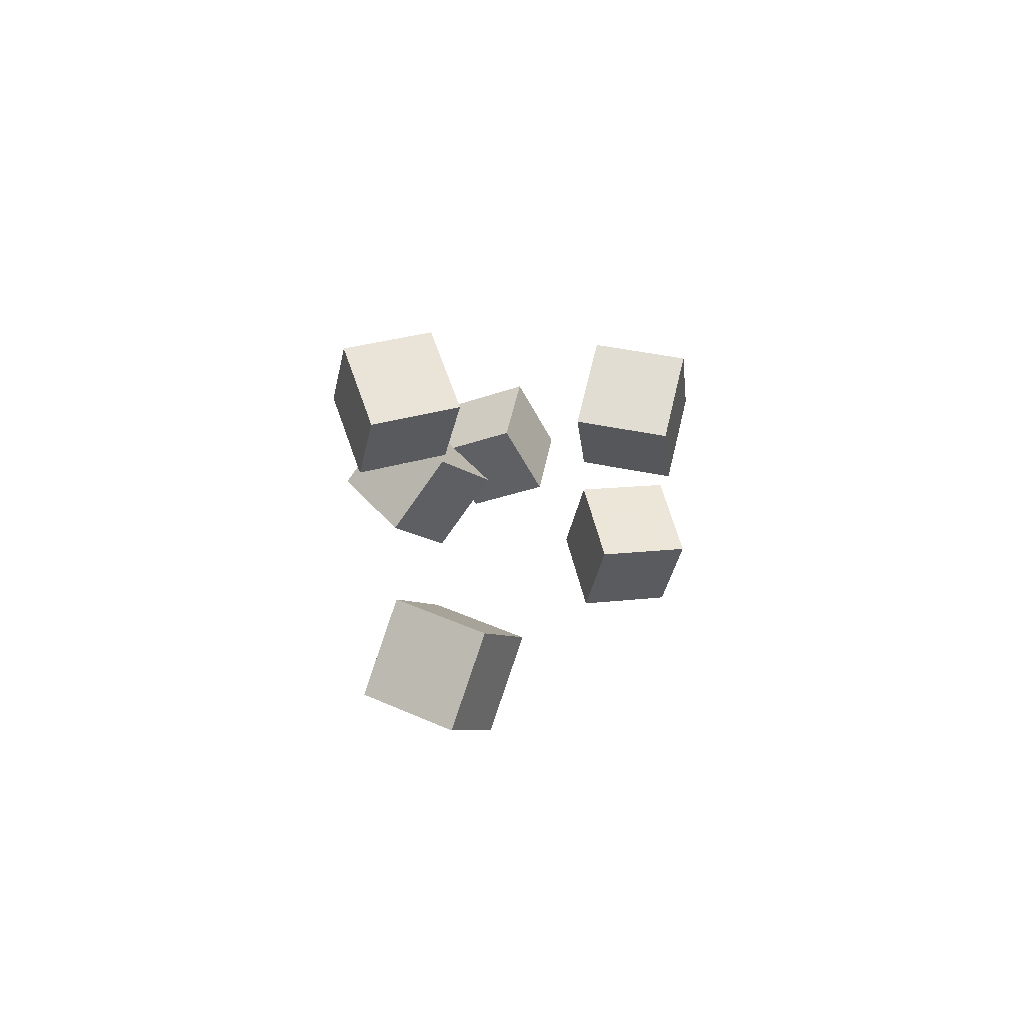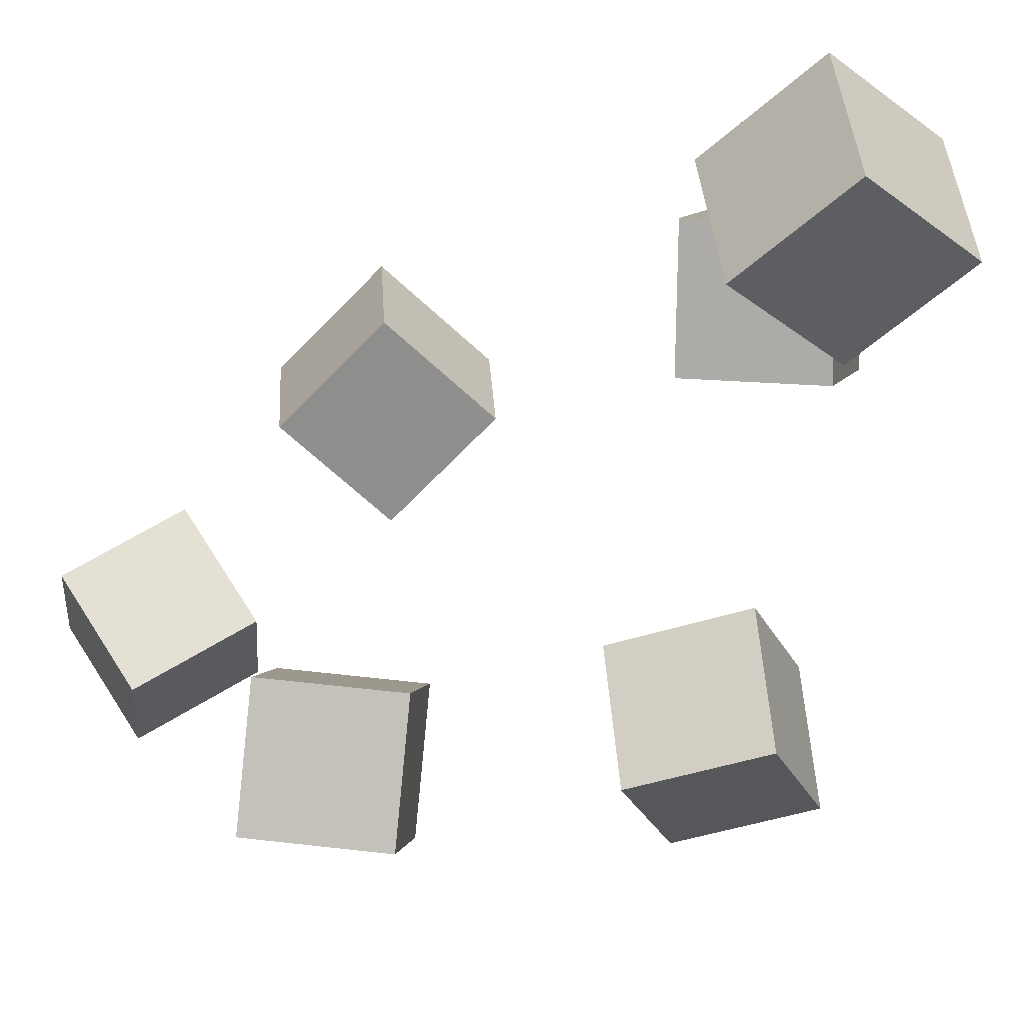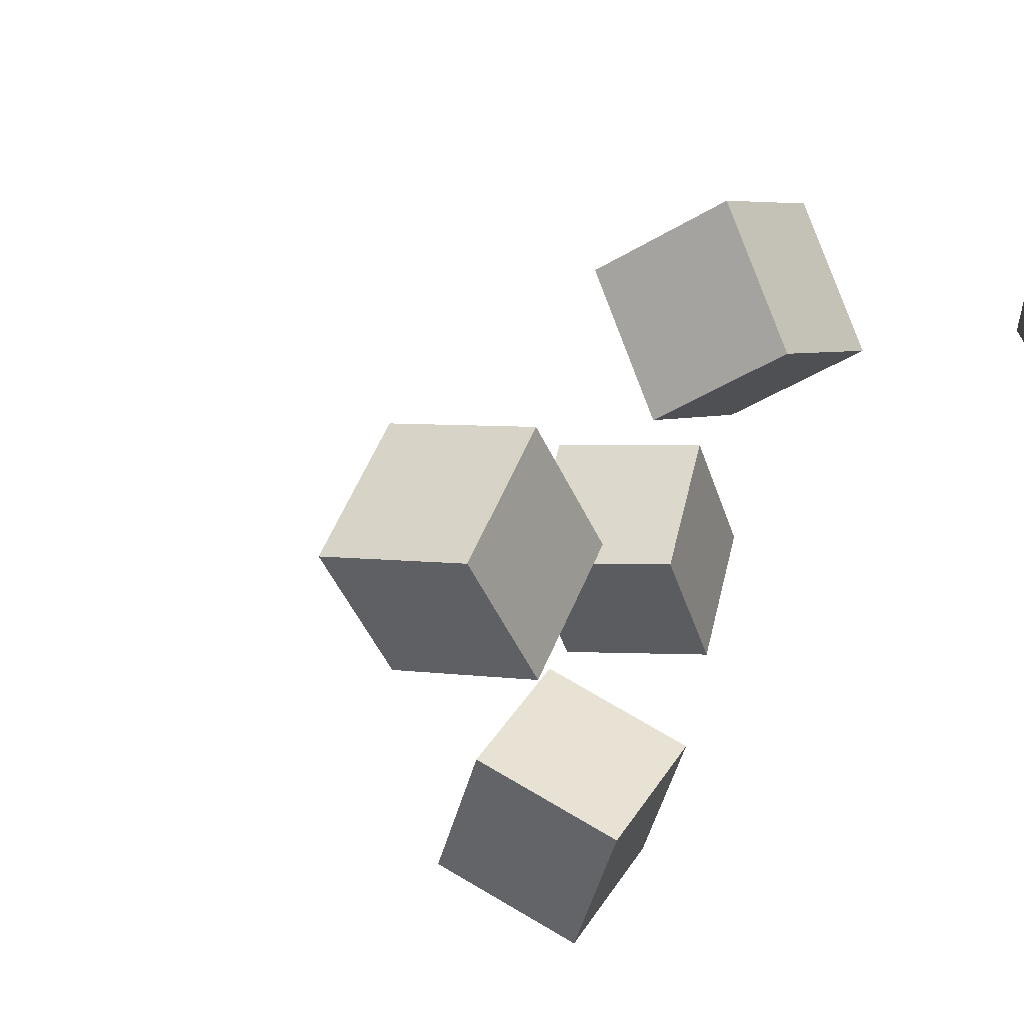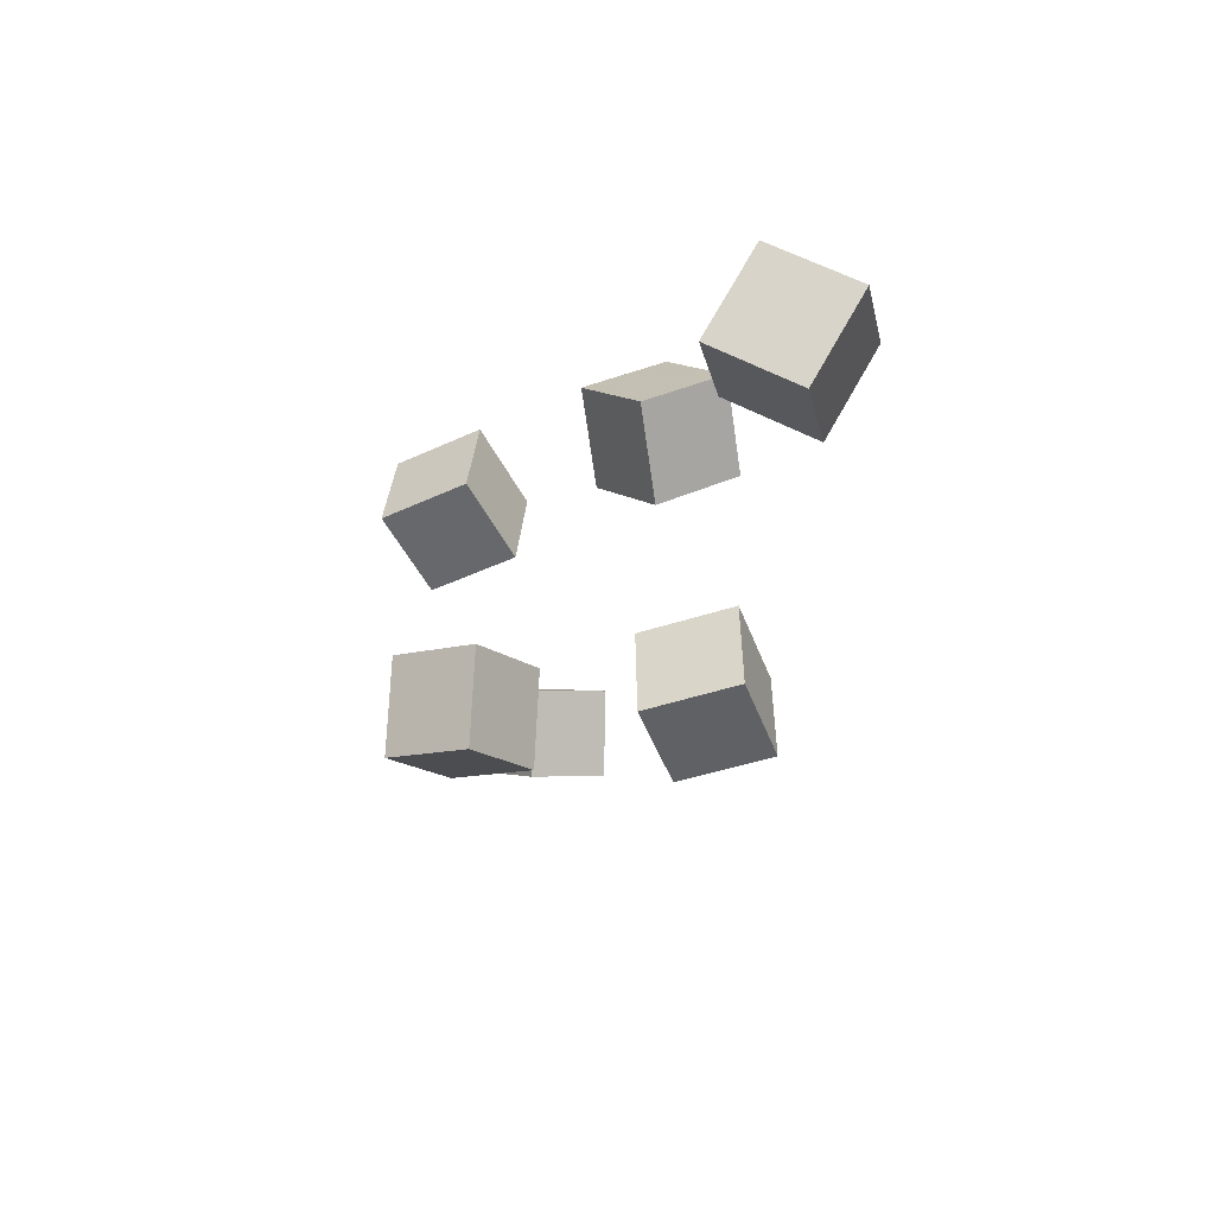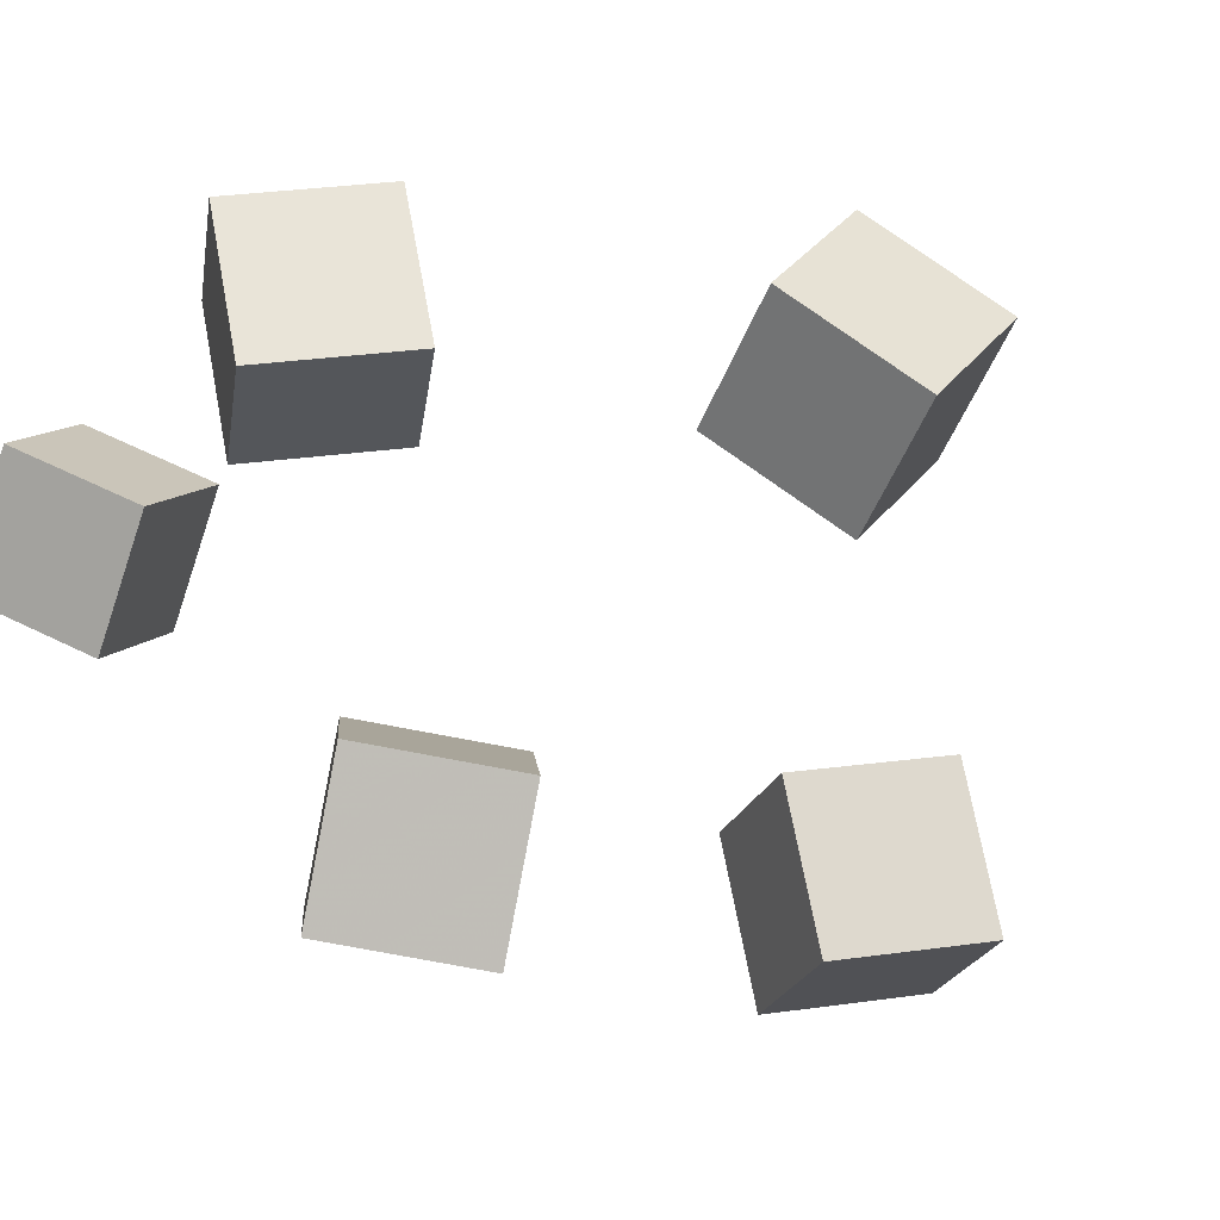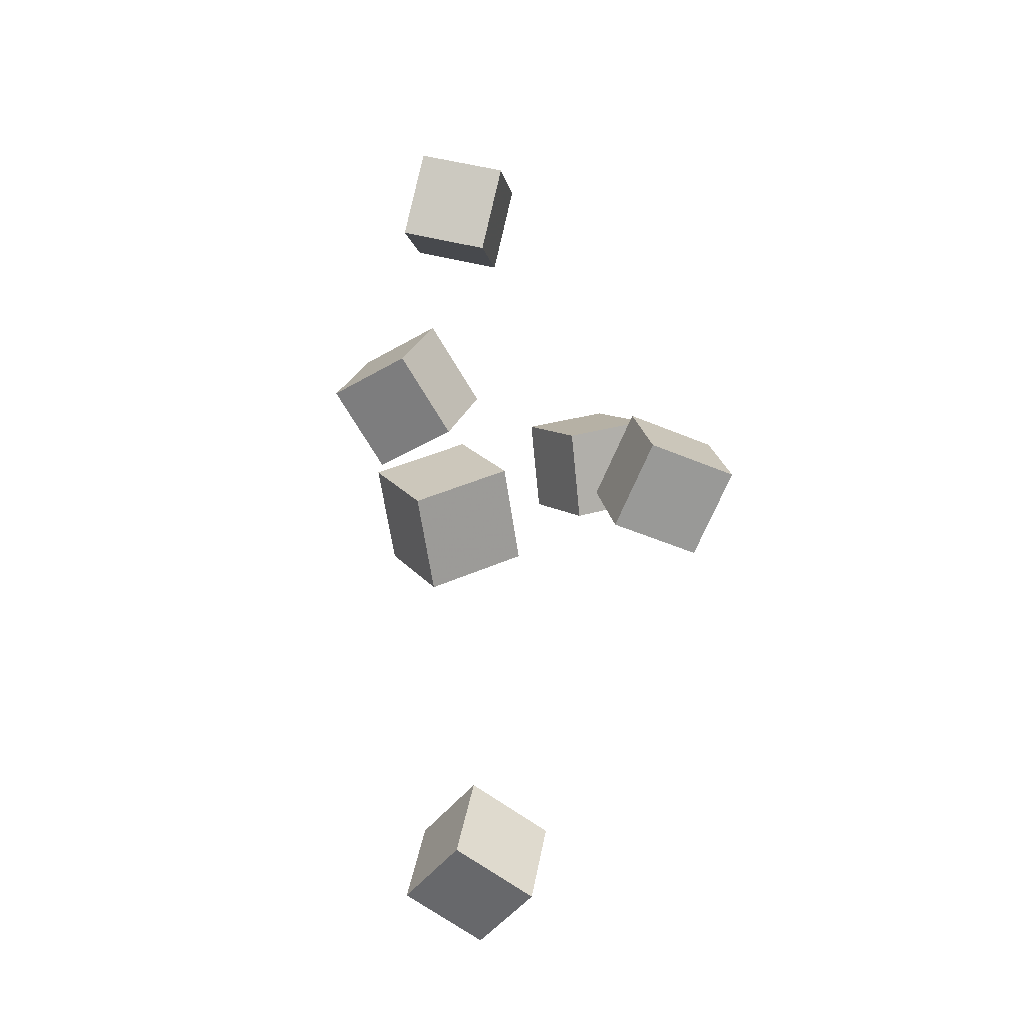
<metadata>
{"format":"obj","ext":"obj","renderer":"f3d","projection":"perspective","resolution":1024,"background":"white","views":[{"elev":-58.3,"azim":85.4,"up":"+Y"},{"elev":-14.1,"azim":-14.9,"up":"+Z"},{"elev":46.9,"azim":83.9,"up":"+Z"},{"elev":59.5,"azim":-179.3,"up":"+Y"},{"elev":-6.1,"azim":141.4,"up":"+Z"},{"elev":-11.9,"azim":66.7,"up":"+Y"}]}
</metadata>
<code>
v 0.03951 -0.04131 0.05573
v 0.03493 -0.06316 0.1086
v 0.06667 0.003788 0.07671
v 0.06208 -0.01807 0.1296
v 0.08965 -0.06833 0.04892
v 0.08507 -0.09019 0.1018
v 0.1168 -0.02324 0.06989
v 0.1122 -0.04509 0.1228
f 1.0 7.0 5.0
f 1.0 3.0 7.0
f 1.0 4.0 3.0
f 1.0 2.0 4.0
f 3.0 8.0 7.0
f 3.0 4.0 8.0
f 5.0 7.0 8.0
f 5.0 8.0 6.0
f 1.0 5.0 6.0
f 1.0 6.0 2.0
f 2.0 6.0 8.0
f 2.0 8.0 4.0
v 0.02404 -0.02229 -0.0914
v 0.022 -0.007856 -0.03644
v 0.05637 0.02322 -0.1022
v 0.05433 0.03765 -0.04719
v 0.07124 -0.05346 -0.08146
v 0.0692 -0.03903 -0.0265
v 0.1036 -0.007956 -0.09222
v 0.1015 0.006477 -0.03725
f 9.0 15.0 13.0
f 9.0 11.0 15.0
f 9.0 12.0 11.0
f 9.0 10.0 12.0
f 11.0 16.0 15.0
f 11.0 12.0 16.0
f 13.0 15.0 16.0
f 13.0 16.0 14.0
f 9.0 13.0 14.0
f 9.0 14.0 10.0
f 10.0 14.0 16.0
f 10.0 16.0 12.0
v -0.05675 0.2413 -0.001059
v -0.06836 0.1853 0.008279
v -0.1061 0.2465 -0.03111
v -0.1177 0.1905 -0.02177
v -0.08493 0.2553 0.04766
v -0.09654 0.1993 0.05699
v -0.1343 0.2605 0.01761
v -0.1459 0.2045 0.02695
f 17.0 23.0 21.0
f 17.0 19.0 23.0
f 17.0 20.0 19.0
f 17.0 18.0 20.0
f 19.0 24.0 23.0
f 19.0 20.0 24.0
f 21.0 23.0 24.0
f 21.0 24.0 22.0
f 17.0 21.0 22.0
f 17.0 22.0 18.0
f 18.0 22.0 24.0
f 18.0 24.0 20.0
v -0.0866 0.04993 0.053
v -0.05452 0.01596 0.08624
v -0.07788 0.09364 0.08925
v -0.04579 0.05967 0.1225
v -0.03999 0.06509 0.0235
v -0.007904 0.03112 0.05674
v -0.03127 0.1088 0.05976
v 0.0008197 0.07483 0.093
f 25.0 31.0 29.0
f 25.0 27.0 31.0
f 25.0 28.0 27.0
f 25.0 26.0 28.0
f 27.0 32.0 31.0
f 27.0 28.0 32.0
f 29.0 31.0 32.0
f 29.0 32.0 30.0
f 25.0 29.0 30.0
f 25.0 30.0 26.0
f 26.0 30.0 32.0
f 26.0 32.0 28.0
v -0.1044 0.0264 -0.1059
v -0.103 0.01035 -0.05091
v -0.08487 0.07792 -0.09141
v -0.08347 0.06188 -0.03638
v -0.05062 0.007941 -0.1127
v -0.04922 -0.008104 -0.05766
v -0.03111 0.05946 -0.09816
v -0.02971 0.04342 -0.04314
f 33.0 39.0 37.0
f 33.0 35.0 39.0
f 33.0 36.0 35.0
f 33.0 34.0 36.0
f 35.0 40.0 39.0
f 35.0 36.0 40.0
f 37.0 39.0 40.0
f 37.0 40.0 38.0
f 33.0 37.0 38.0
f 33.0 38.0 34.0
f 34.0 38.0 40.0
f 34.0 40.0 36.0
v 0.01754 -0.2957 0.04338
v 0.01712 -0.2687 0.09174
v -0.0121 -0.2552 0.02058
v -0.01253 -0.2283 0.06894
v 0.06378 -0.2697 0.02931
v 0.06335 -0.2427 0.07767
v 0.03413 -0.2293 0.006508
v 0.03371 -0.2023 0.05487
f 41.0 47.0 45.0
f 41.0 43.0 47.0
f 41.0 44.0 43.0
f 41.0 42.0 44.0
f 43.0 48.0 47.0
f 43.0 44.0 48.0
f 45.0 47.0 48.0
f 45.0 48.0 46.0
f 41.0 45.0 46.0
f 41.0 46.0 42.0
f 42.0 46.0 48.0
f 42.0 48.0 44.0

</code>
